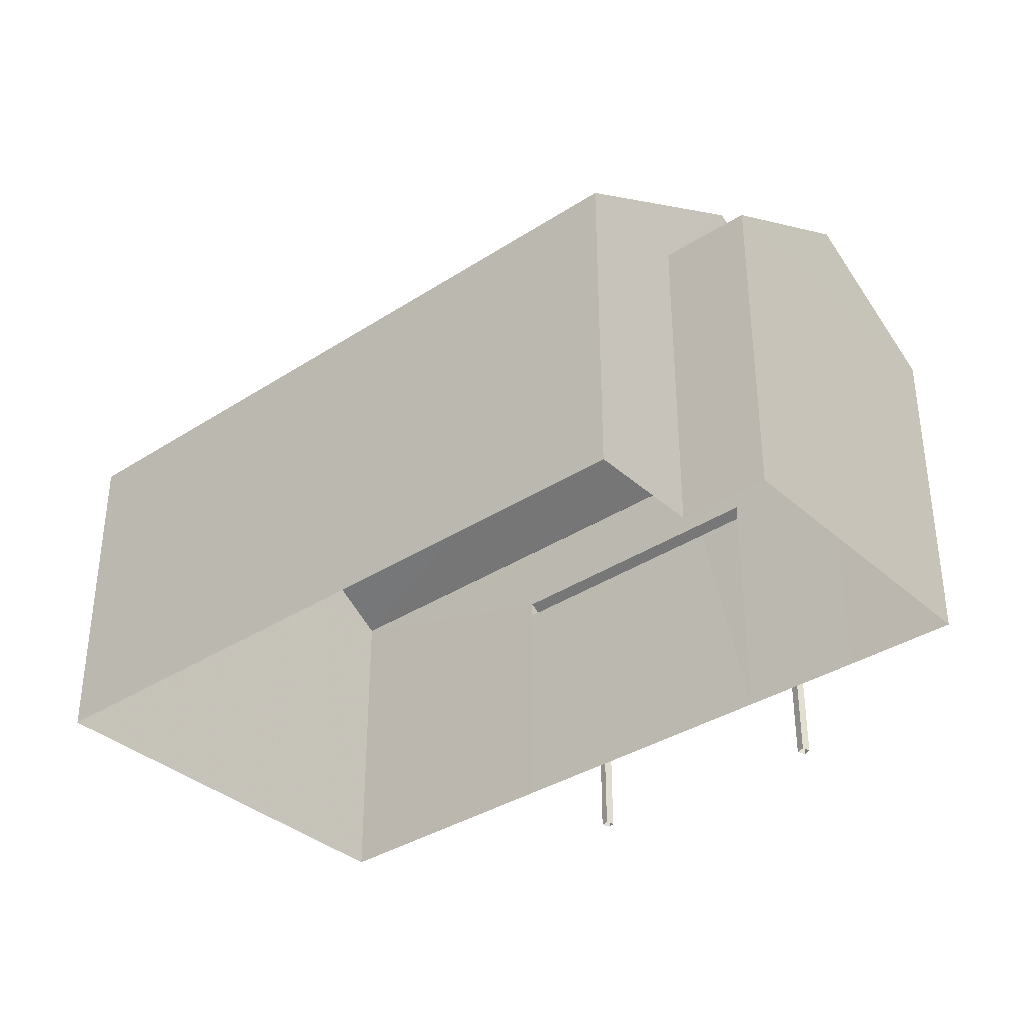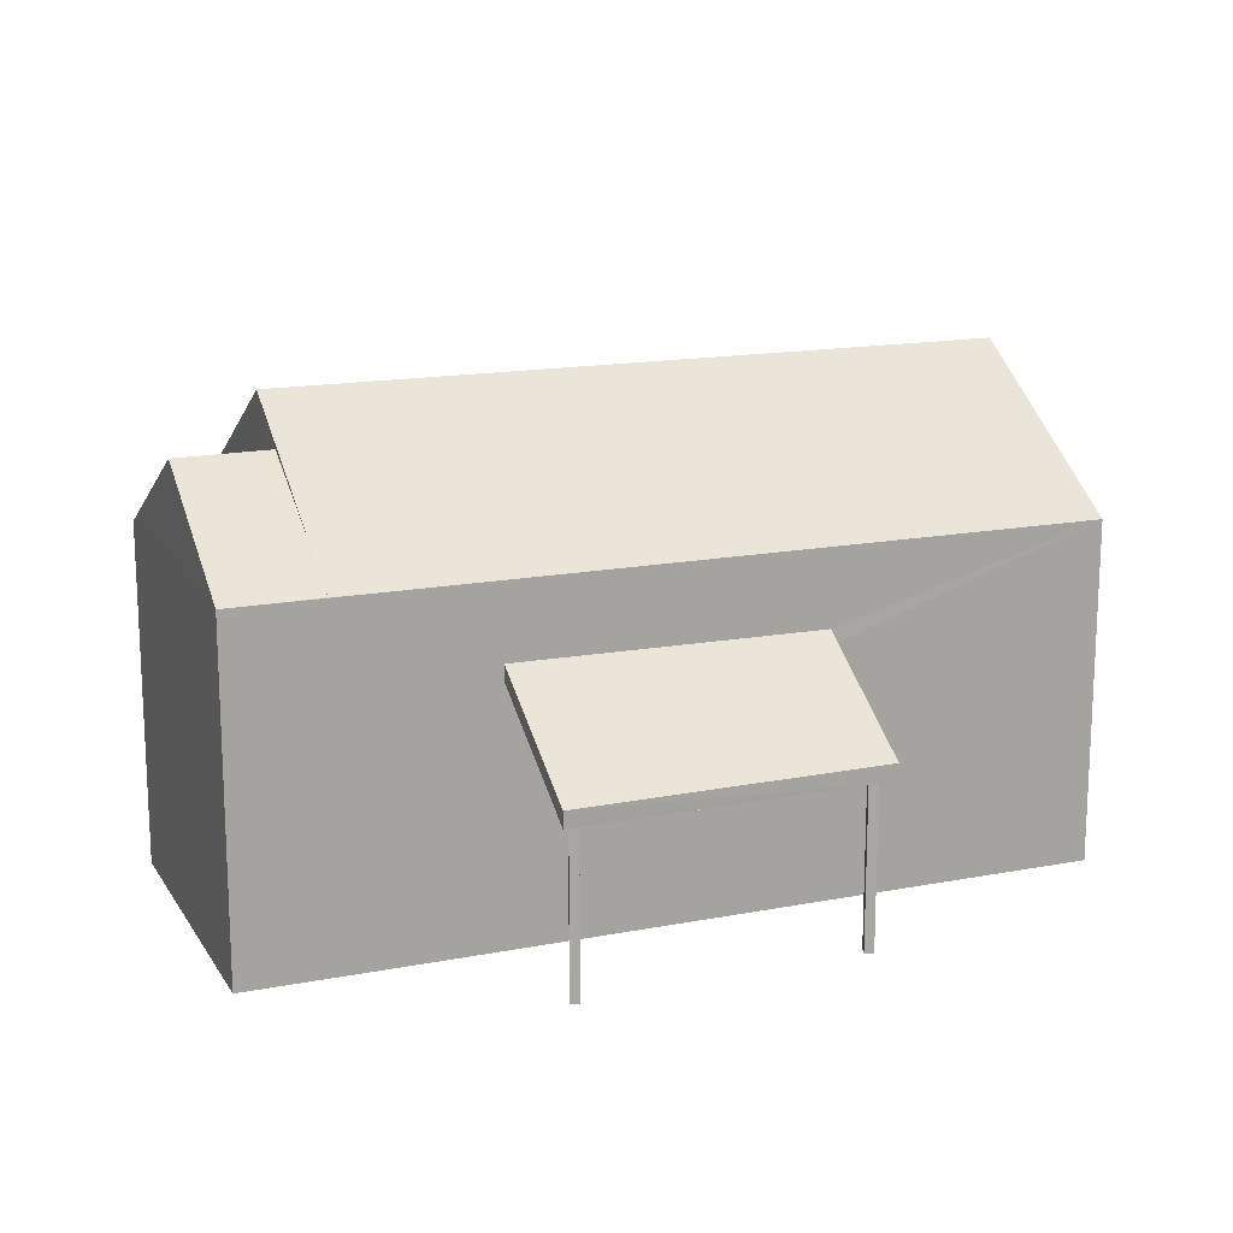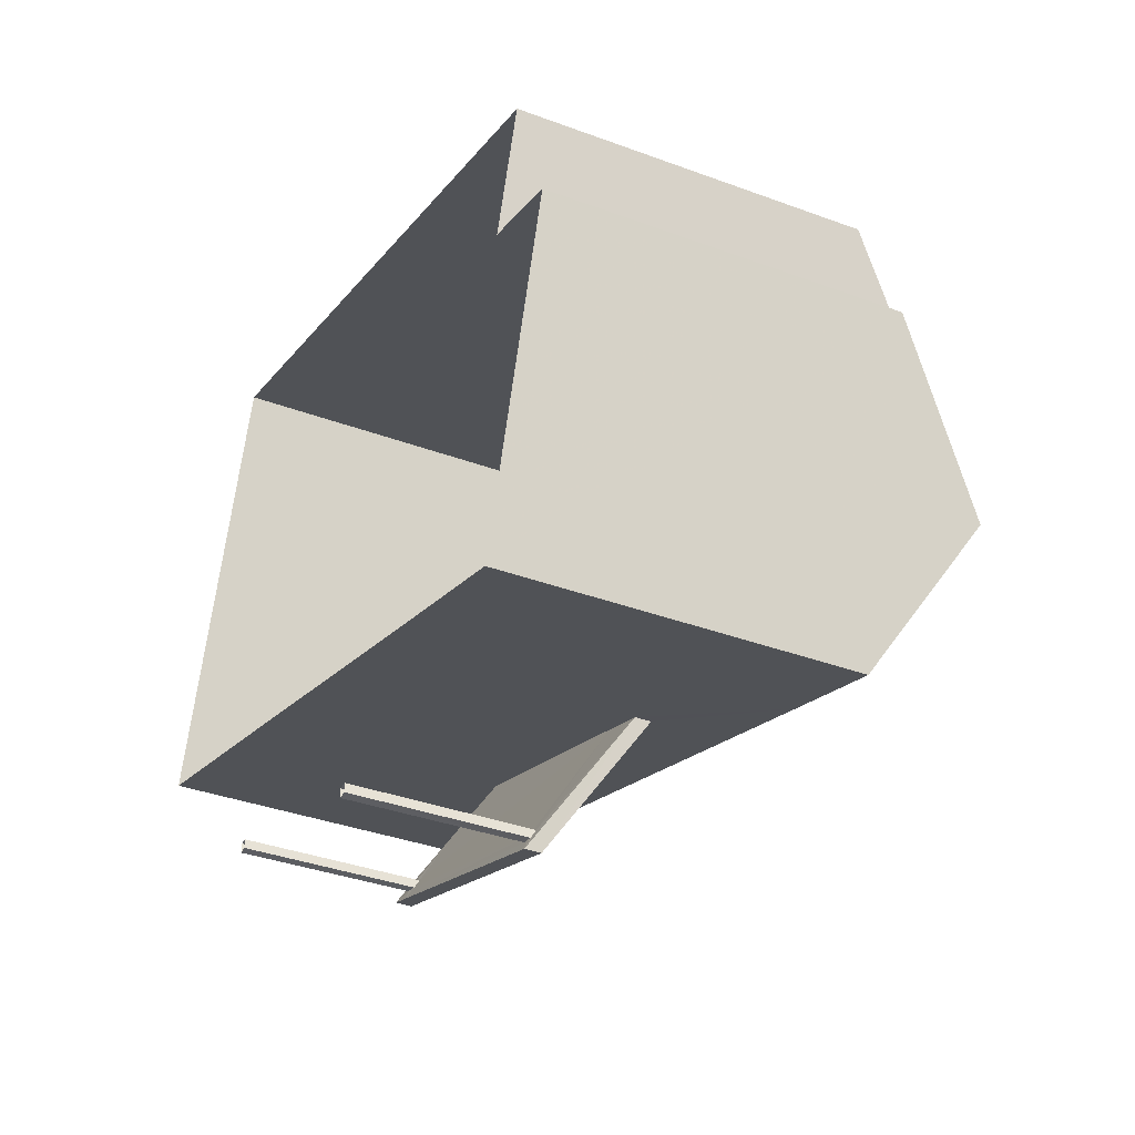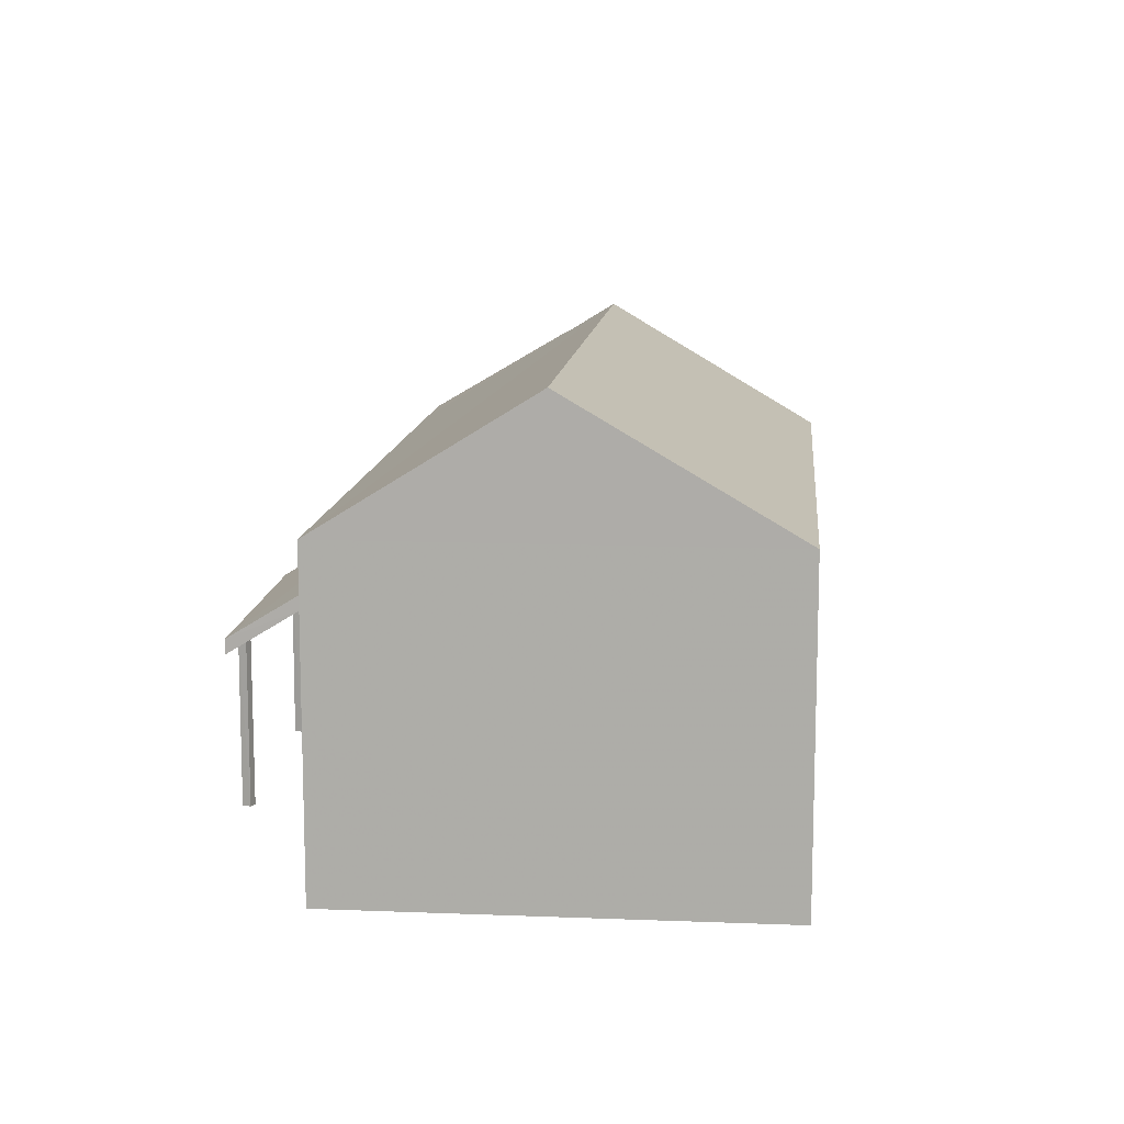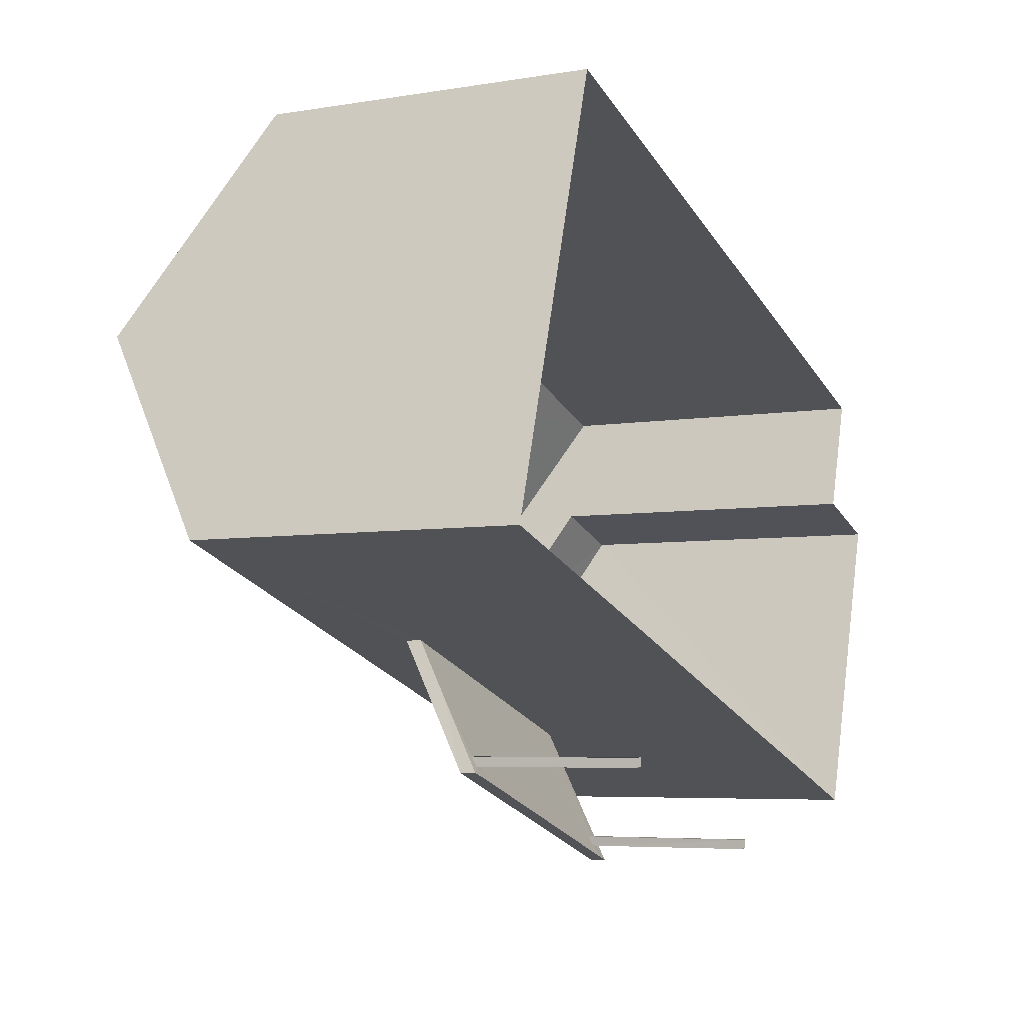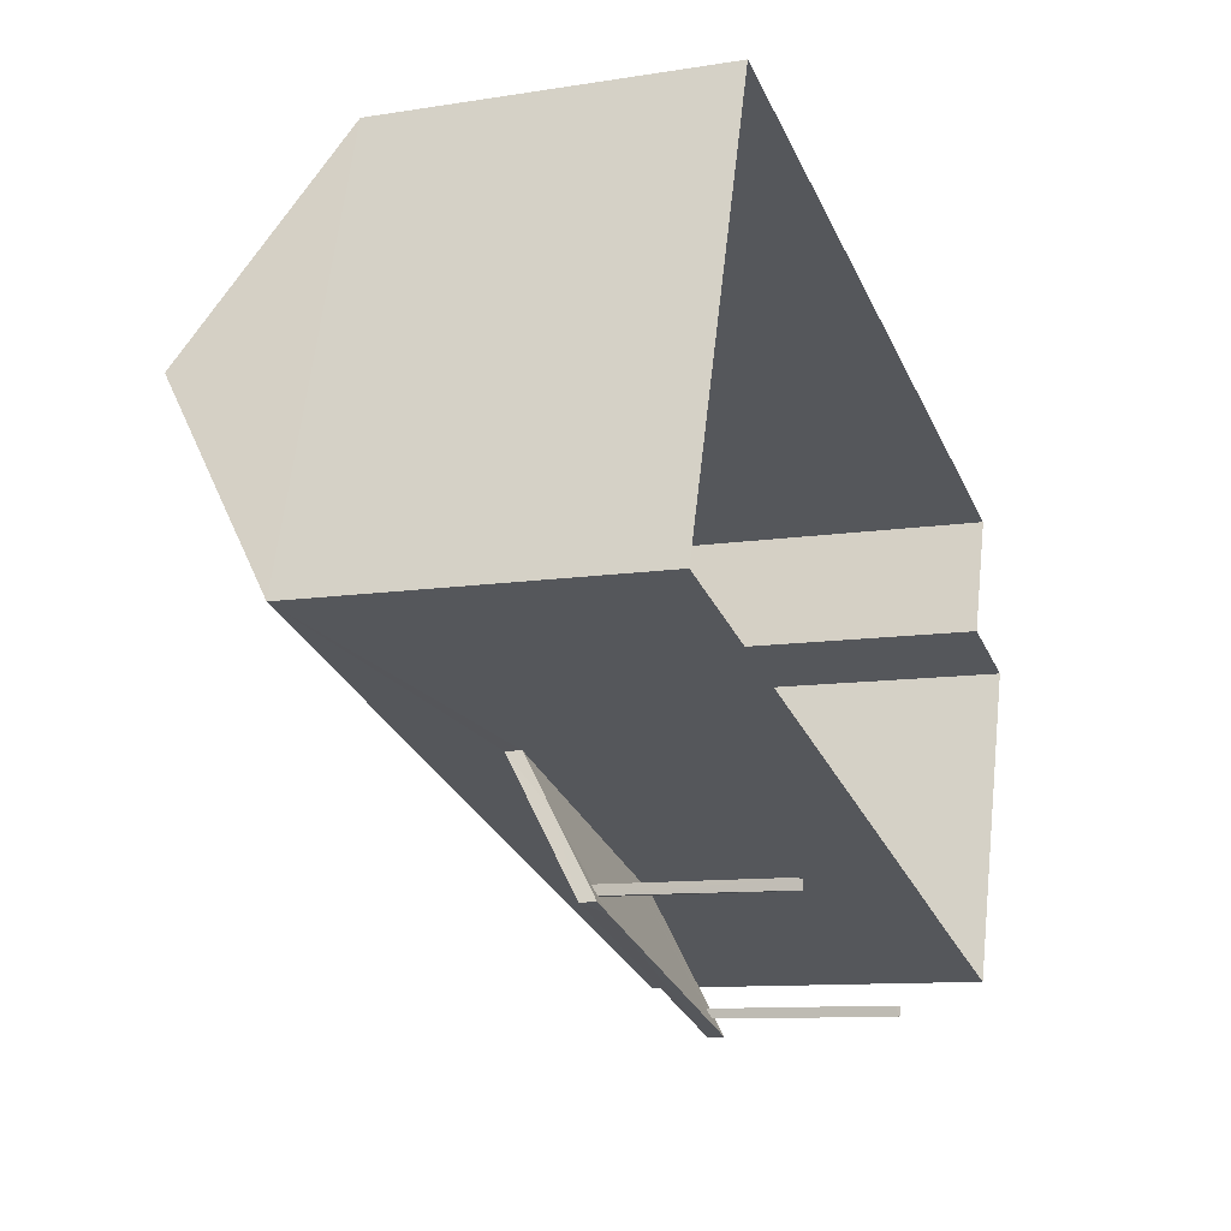
<metadata>
{"format":"obj","ext":"obj","renderer":"f3d","projection":"perspective","resolution":1024,"background":"white","views":[{"elev":-35.7,"azim":-121.9,"up":"+Z"},{"elev":15.8,"azim":-4.3,"up":"+Z"},{"elev":-36.9,"azim":-115.6,"up":"+Y"},{"elev":11.8,"azim":113.0,"up":"+Z"},{"elev":-5.5,"azim":117.1,"up":"+Y"},{"elev":-10.5,"azim":112.0,"up":"+Y"}]}
</metadata>
<code>
v -8.885e+04 -1.006e+05 2.652
v -8.885e+04 -1.006e+05 2.652
v -8.885e+04 -1.006e+05 2.652
v -8.885e+04 -1.006e+05 2.652
v -8.885e+04 -1.006e+05 2.652
v -8.885e+04 -1.006e+05 2.652
v -8.885e+04 -1.006e+05 2.652
v -8.885e+04 -1.006e+05 2.652
v -8.885e+04 -1.006e+05 2.651
v -8.884e+04 -1.006e+05 2.649
v -8.884e+04 -1.006e+05 2.651
v -8.885e+04 -1.006e+05 2.651
v -8.885e+04 -1.006e+05 2.65
v -8.885e+04 -1.006e+05 2.652
v -8.885e+04 -1.006e+05 2.652
v -8.885e+04 -1.006e+05 2.652
v -8.886e+04 -1.006e+05 2.651
v -8.885e+04 -1.006e+05 2.652
v -8.885e+04 -1.006e+05 5.937
v -8.885e+04 -1.006e+05 6.504
v -8.885e+04 -1.006e+05 6.472
v -8.885e+04 -1.006e+05 5.175
v -8.885e+04 -1.007e+05 5.175
v -8.885e+04 -1.006e+05 5.273
v -8.885e+04 -1.006e+05 5.356
v -8.885e+04 -1.006e+05 5.384
v -8.885e+04 -1.006e+05 5.301
v -8.885e+04 -1.006e+05 5.302
v -8.885e+04 -1.006e+05 5.383
v -8.885e+04 -1.006e+05 6.511
v -8.885e+04 -1.007e+05 5.175
v -8.885e+04 -1.006e+05 5.273
v -8.884e+04 -1.006e+05 5.175
v -8.885e+04 -1.006e+05 5.355
v -8.884e+04 -1.006e+05 7.907
v -8.885e+04 -1.006e+05 7.908
v -8.884e+04 -1.006e+05 10.02
v -8.884e+04 -1.006e+05 5.425
v -8.885e+04 -1.006e+05 6.722
v -8.885e+04 -1.006e+05 6.761
v -8.885e+04 -1.007e+05 5.425
v -8.884e+04 -1.006e+05 7.909
v -8.885e+04 -1.006e+05 10.02
v -8.885e+04 -1.006e+05 7.91
v -8.885e+04 -1.006e+05 7.916
v -8.885e+04 -1.006e+05 7.915
v -8.885e+04 -1.006e+05 7.91
v -8.885e+04 -1.006e+05 8.207
v -8.885e+04 -1.006e+05 9.36
v -8.885e+04 -1.006e+05 7.914
v -8.885e+04 -1.006e+05 7.91
v -8.885e+04 -1.006e+05 9.062
v -8.885e+04 -1.006e+05 7.909
v -8.886e+04 -1.006e+05 7.909
v -8.885e+04 -1.006e+05 9.359
f 1 2 3
f 4 1 3
f 5 6 7
f 8 5 7
f 9 10 11
f 10 12 13
f 14 15 16
f 12 15 17
f 12 9 18
f 16 12 18
f 9 12 10
f 16 15 12
f 19 20 21
f 22 23 24
f 20 25 26
f 22 25 27
f 24 23 28
f 25 29 27
f 19 29 20
f 22 24 25
f 20 29 25
f 30 26 31
f 23 31 28
f 20 26 30
f 31 26 28
f 32 33 22
f 19 33 34
f 19 34 29
f 27 32 22
f 34 33 32
f 35 36 37
f 38 39 40
f 41 38 40
f 42 37 43
f 44 45 46
f 44 46 47
f 48 49 47
f 46 48 47
f 42 50 51
f 45 43 46
f 43 50 42
f 45 50 43
f 52 53 54
f 50 45 44
f 52 49 55
f 52 54 49
f 48 55 49
f 36 43 37
f 53 17 54
f 53 12 17
f 24 5 8
f 25 24 8
f 35 10 13
f 36 35 13
f 34 4 3
f 29 34 3
f 11 42 21
f 9 11 21
f 42 51 39
f 30 51 16
f 30 16 18
f 42 39 21
f 40 51 30
f 39 51 40
f 27 3 2
f 27 29 3
f 37 42 35
f 41 23 22
f 31 23 41
f 22 33 38
f 41 22 38
f 32 1 4
f 34 32 4
f 50 44 51
f 12 36 13
f 12 53 36
f 54 17 15
f 47 54 15
f 24 6 5
f 24 28 6
f 53 43 36
f 48 46 43
f 53 52 43
f 55 48 43
f 52 55 43
f 25 8 7
f 26 25 7
f 32 2 1
f 32 27 2
f 35 11 10
f 35 42 11
f 44 47 15
f 14 44 15
f 9 20 18
f 18 20 30
f 21 20 9
f 30 31 41
f 40 30 41
f 51 44 14
f 16 51 14
f 28 7 6
f 28 26 7
f 33 19 38
f 19 21 39
f 19 39 38
f 49 54 47

</code>
